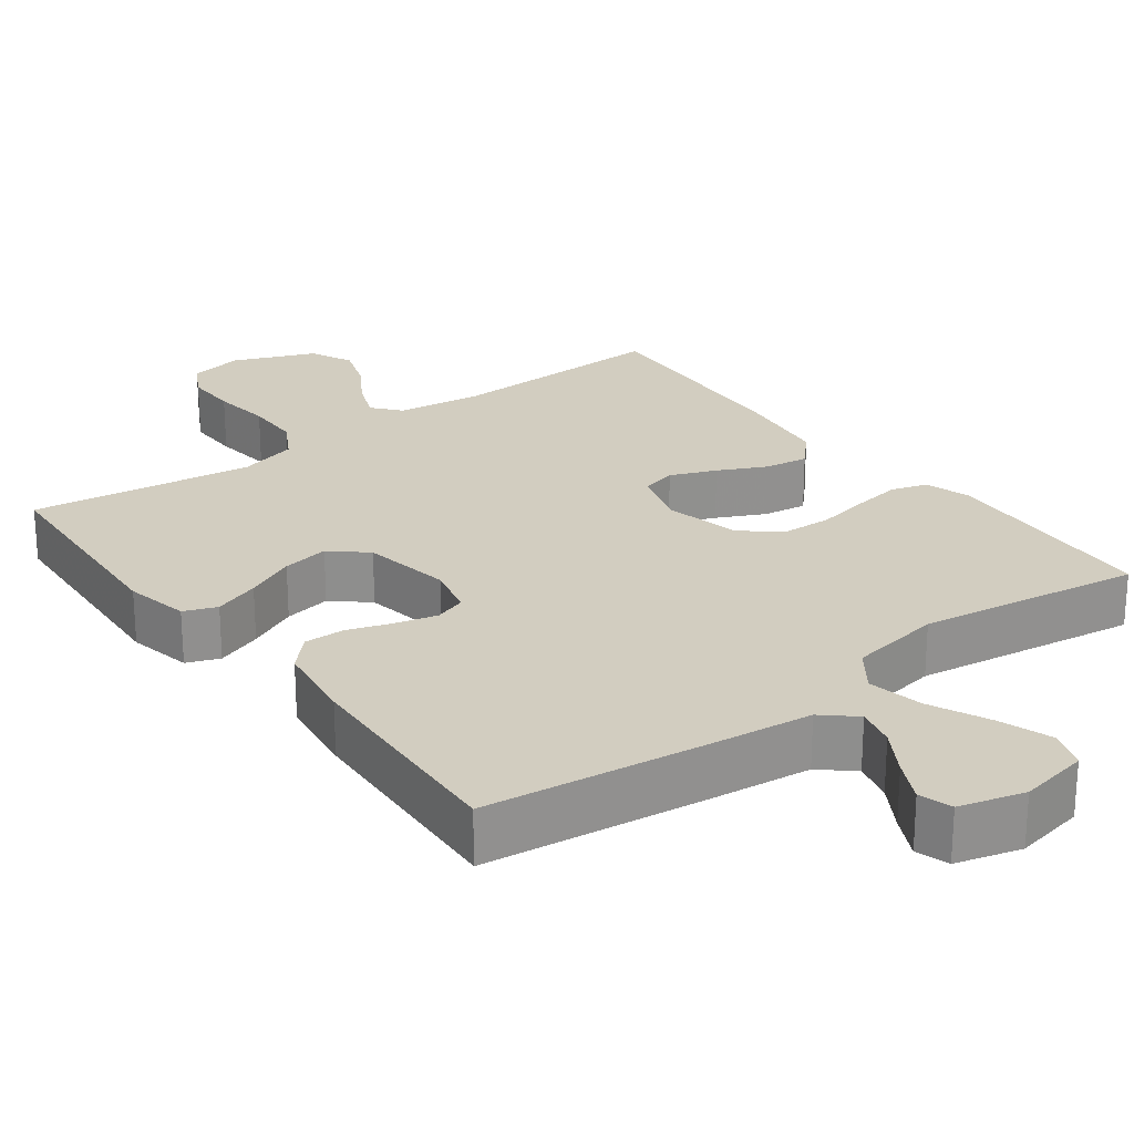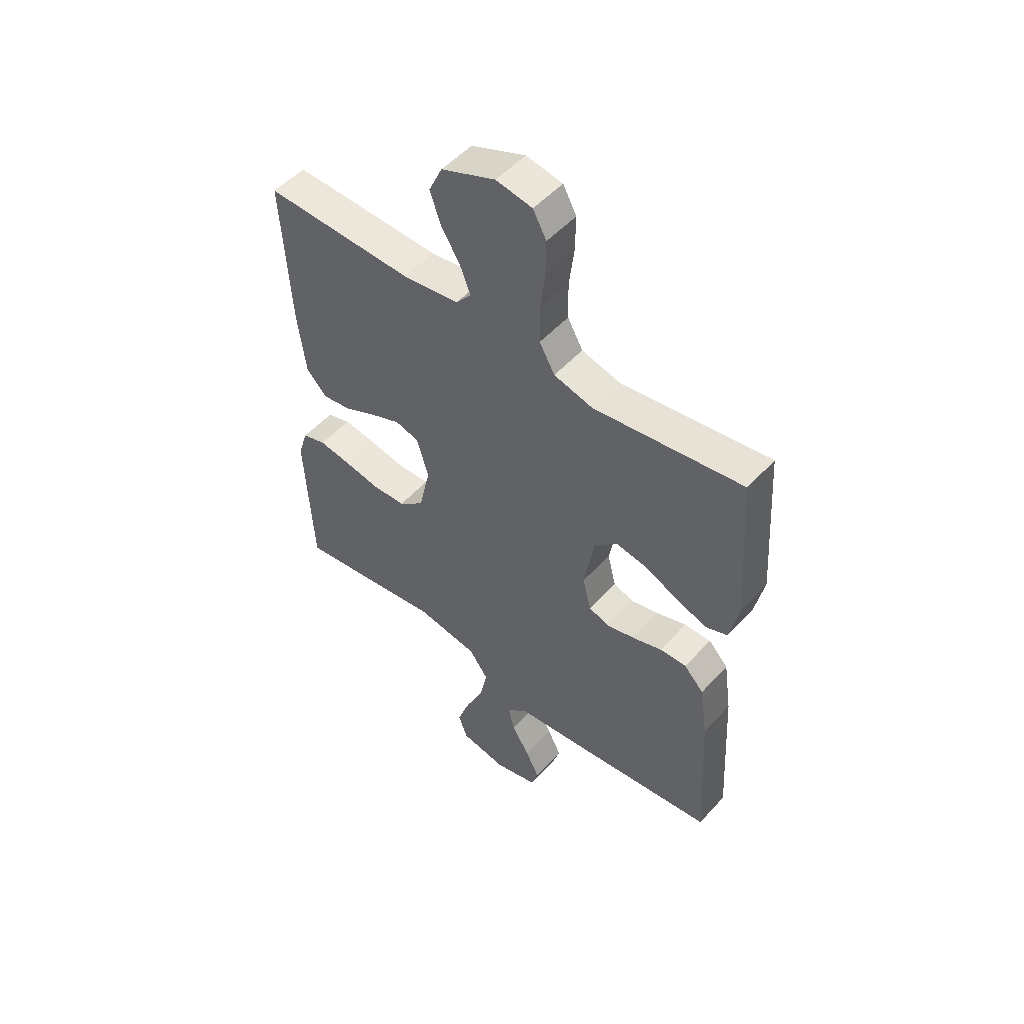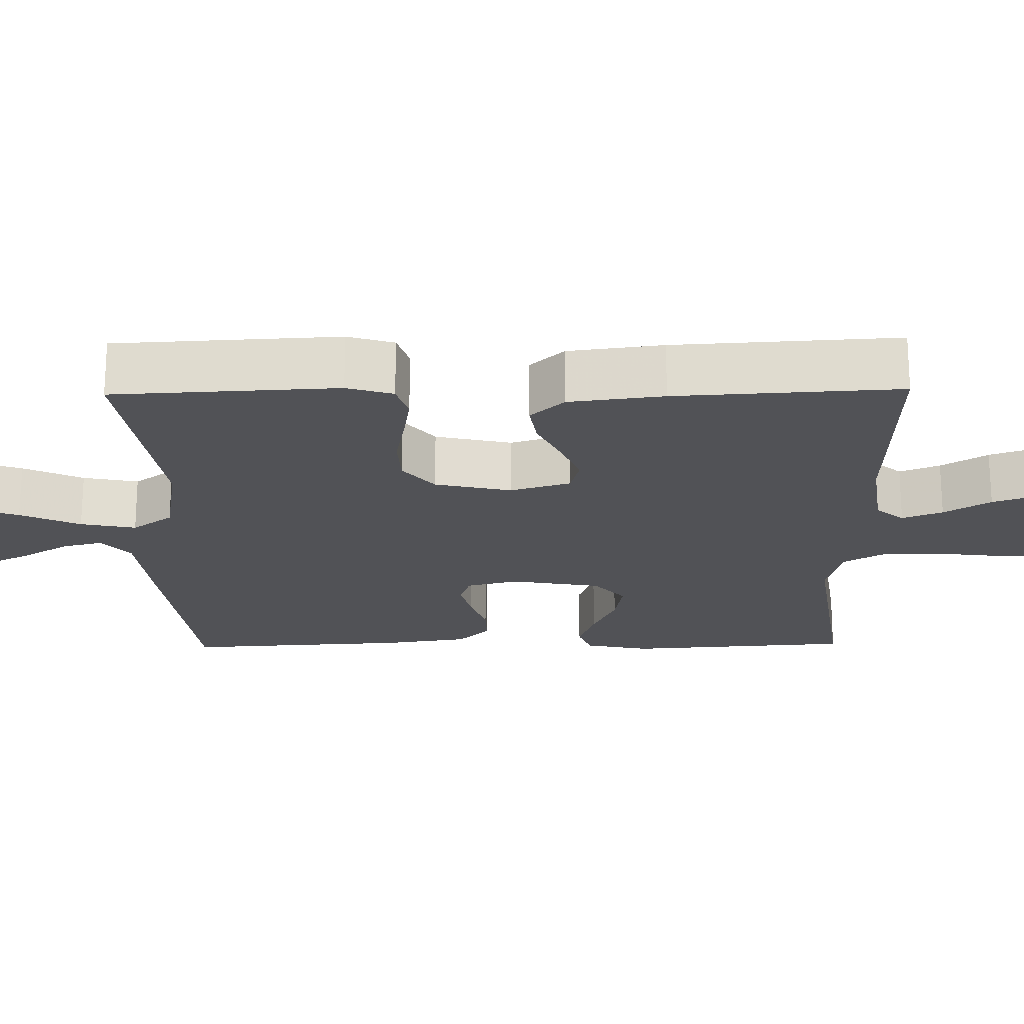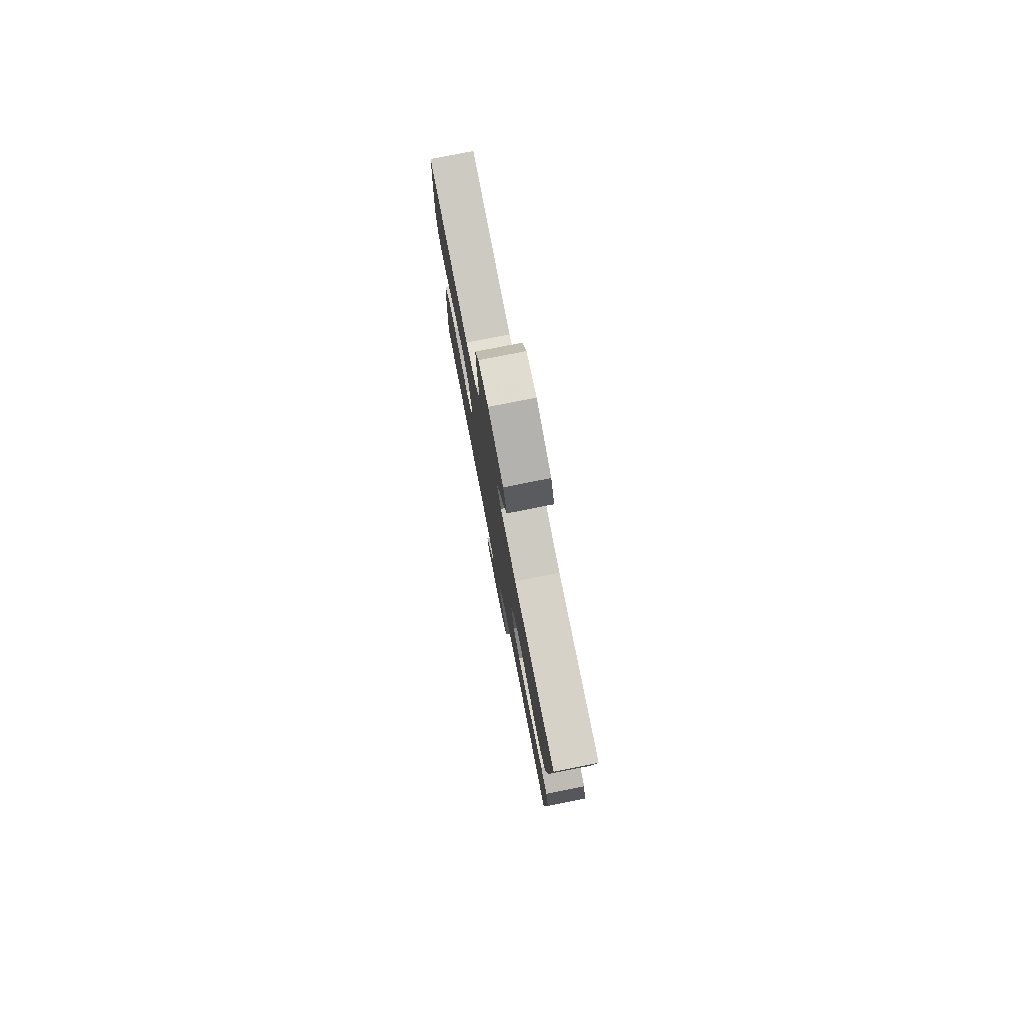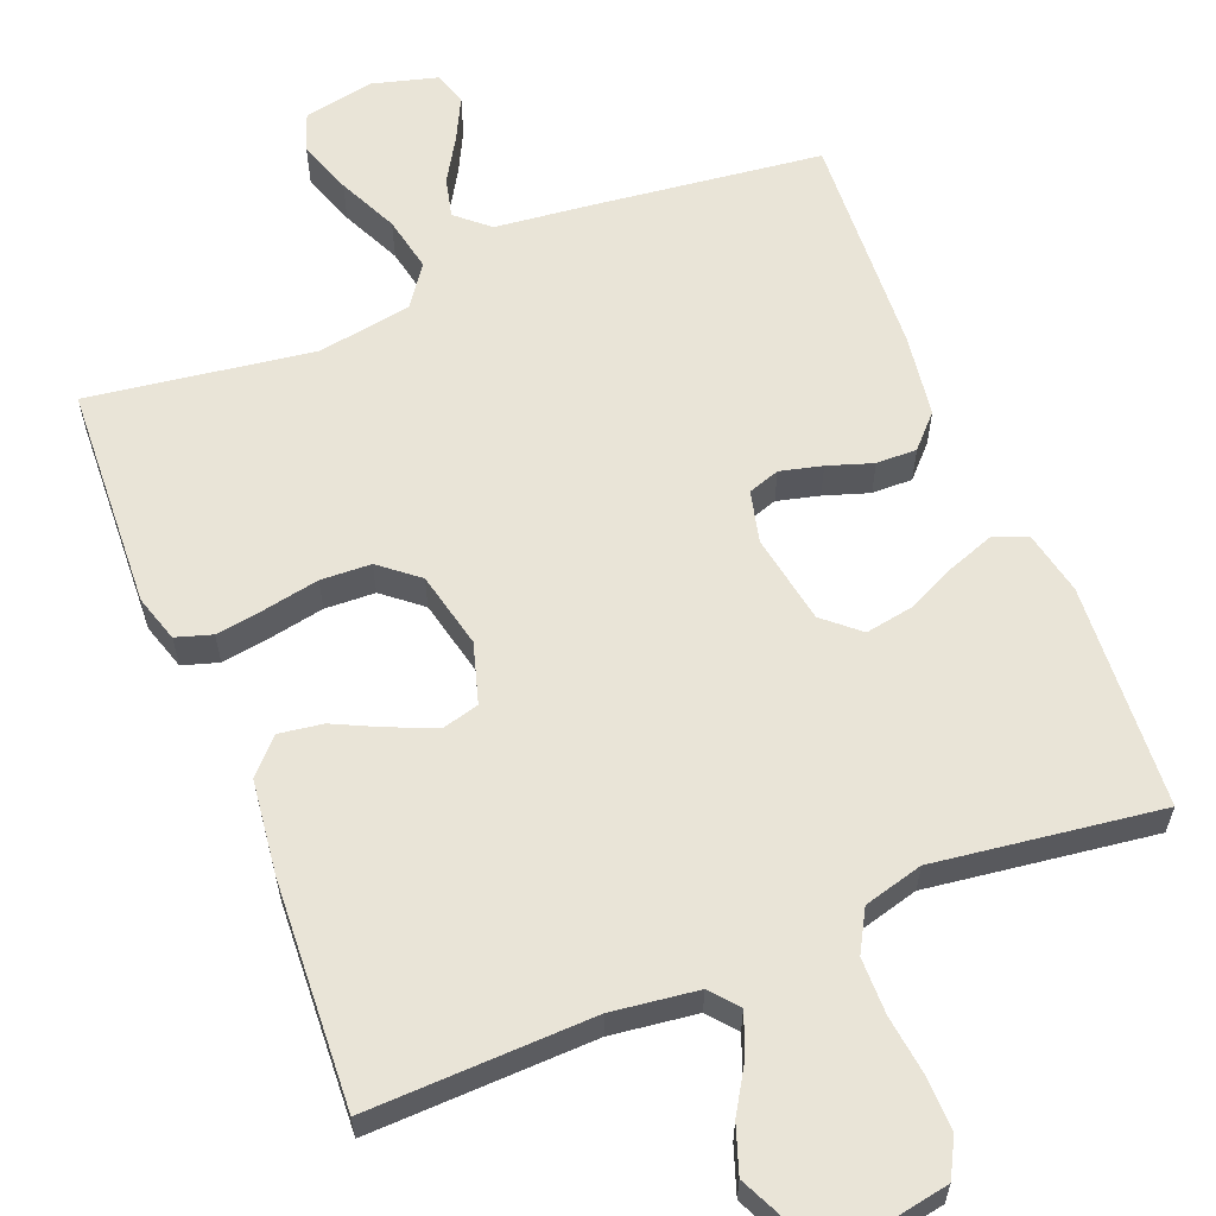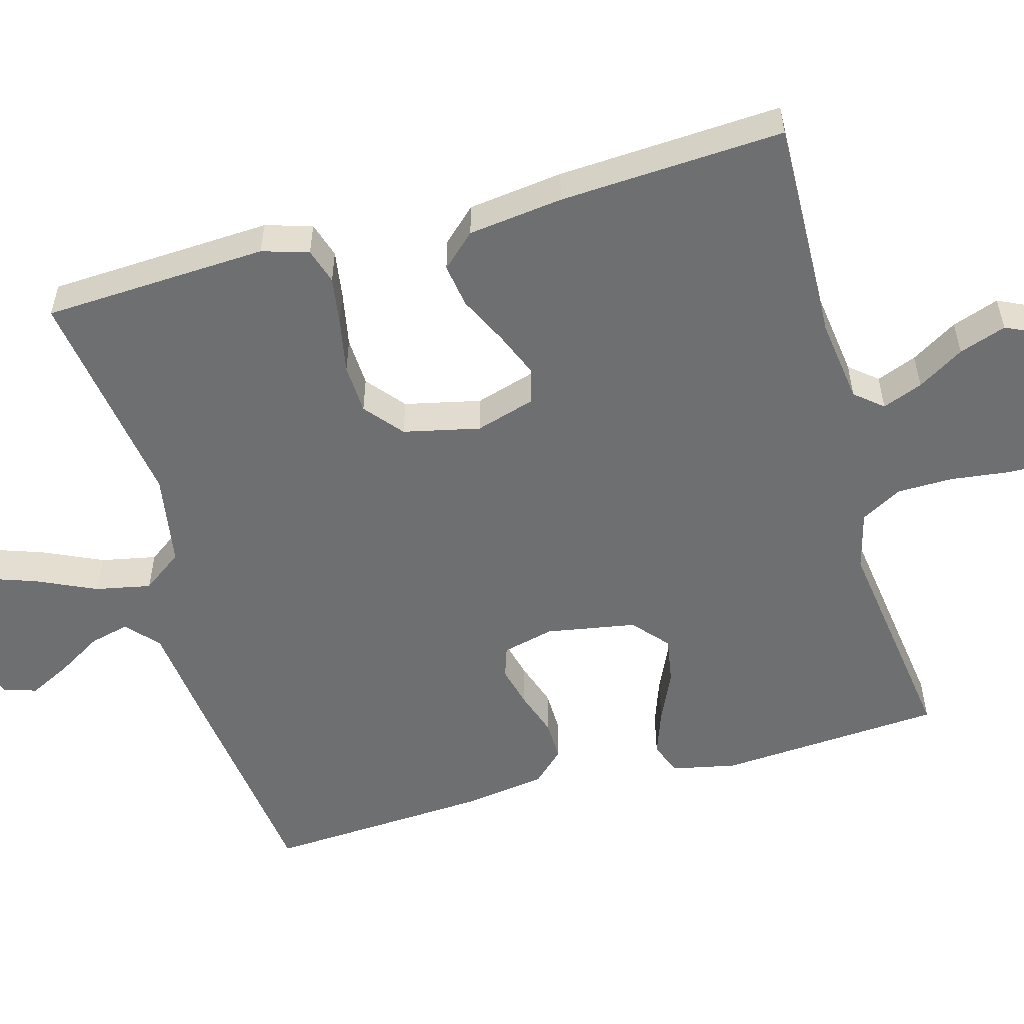
<metadata>
{"format":"obj","ext":"obj","renderer":"f3d","projection":"perspective","resolution":1024,"background":"white","views":[{"elev":24.5,"azim":143.2,"up":"+Y"},{"elev":51.6,"azim":40.6,"up":"+Z"},{"elev":-21.2,"azim":-89.0,"up":"+Y"},{"elev":79.0,"azim":-101.2,"up":"+Z"},{"elev":60.8,"azim":-21.9,"up":"+Y"},{"elev":-54.6,"azim":-74.4,"up":"+Y"}]}
</metadata>
<code>
v 0.5 0.07 0.5
v 0.52 0.07 0.2
v 0.502 0.07 0.114
v 0.458 0.07 0.097
v 0.396 0.07 0.119
v 0.329 0.07 0.15
v 0.266 0.07 0.161
v 0.219 0.07 0.12
v 0.198 0.07 0
v 0.215 0.07 -0.069
v 0.257 0.07 -0.083
v 0.313 0.07 -0.069
v 0.373 0.07 -0.049
v 0.427 0.07 -0.048
v 0.467 0.07 -0.09
v 0.483 0.07 -0.2
v 0.5 0.07 -0.5
v 0.2 0.07 -0.537
v 0.067 0.07 -0.552
v 0.024 0.07 -0.59
v 0.037 0.07 -0.643
v 0.073 0.07 -0.703
v 0.101 0.07 -0.759
v 0.087 0.07 -0.803
v 0 0.07 -0.827
v -0.094 0.07 -0.809
v -0.113 0.07 -0.757
v -0.088 0.07 -0.685
v -0.051 0.07 -0.605
v -0.036 0.07 -0.531
v -0.075 0.07 -0.477
v -0.2 0.07 -0.456
v -0.5 0.07 -0.5
v -0.515 0.07 -0.2
v -0.496 0.07 -0.138
v -0.448 0.07 -0.123
v -0.383 0.07 -0.133
v -0.31 0.07 -0.147
v -0.243 0.07 -0.144
v -0.192 0.07 -0.102
v -0.169 0.07 0
v -0.193 0.07 0.08
v -0.241 0.07 0.093
v -0.302 0.07 0.068
v -0.366 0.07 0.037
v -0.425 0.07 0.028
v -0.467 0.07 0.073
v -0.483 0.07 0.2
v -0.5 0.07 0.5
v -0.2 0.07 0.491
v -0.086 0.07 0.506
v -0.055 0.07 0.543
v -0.076 0.07 0.597
v -0.114 0.07 0.659
v -0.136 0.07 0.722
v -0.109 0.07 0.78
v 0 0.07 0.824
v 0.073 0.07 0.811
v 0.1 0.07 0.761
v 0.099 0.07 0.69
v 0.089 0.07 0.61
v 0.09 0.07 0.535
v 0.121 0.07 0.48
v 0.2 0.07 0.459
v 0.5 0 0.5
v 0.52 0 0.2
v 0.502 0 0.114
v 0.458 0 0.097
v 0.396 0 0.119
v 0.329 0 0.15
v 0.266 0 0.161
v 0.219 0 0.12
v 0.198 0 0
v 0.215 0 -0.069
v 0.257 0 -0.083
v 0.313 0 -0.069
v 0.373 0 -0.049
v 0.427 0 -0.048
v 0.467 0 -0.09
v 0.483 0 -0.2
v 0.5 0 -0.5
v 0.2 0 -0.537
v 0.067 0 -0.552
v 0.024 0 -0.59
v 0.037 0 -0.643
v 0.073 0 -0.703
v 0.101 0 -0.759
v 0.087 0 -0.803
v 0 0 -0.827
v -0.094 0 -0.809
v -0.113 0 -0.757
v -0.088 0 -0.685
v -0.051 0 -0.605
v -0.036 0 -0.531
v -0.075 0 -0.477
v -0.2 0 -0.456
v -0.5 0 -0.5
v -0.515 0 -0.2
v -0.496 0 -0.138
v -0.448 0 -0.123
v -0.383 0 -0.133
v -0.31 0 -0.147
v -0.243 0 -0.144
v -0.192 0 -0.102
v -0.169 0 0
v -0.193 0 0.08
v -0.241 0 0.093
v -0.302 0 0.068
v -0.366 0 0.037
v -0.425 0 0.028
v -0.467 0 0.073
v -0.483 0 0.2
v -0.5 0 0.5
v -0.2 0 0.491
v -0.086 0 0.506
v -0.055 0 0.543
v -0.076 0 0.597
v -0.114 0 0.659
v -0.136 0 0.722
v -0.109 0 0.78
v 0 0 0.824
v 0.073 0 0.811
v 0.1 0 0.761
v 0.099 0 0.69
v 0.089 0 0.61
v 0.09 0 0.535
v 0.121 0 0.48
v 0.2 0 0.459
f 59 60 61
f 58 59 61
f 57 58 61
f 56 57 61
f 55 56 61
f 54 55 61
f 53 54 61
f 52 53 61 62
f 51 52 62 63
f 48 49 50
f 47 48 50
f 46 47 50
f 45 46 50
f 44 45 50
f 51 63 64
f 50 51 64
f 44 50 64
f 43 44 64
f 36 37 38
f 35 36 38
f 34 35 38
f 33 34 38
f 32 33 38
f 31 32 38 39
f 30 31 39 40
f 27 28 29
f 26 27 29
f 25 26 29
f 24 25 29
f 23 24 29
f 22 23 29
f 21 22 29
f 20 21 29 30
f 30 40 41
f 20 30 41
f 19 20 41
f 17 18 19
f 16 17 19
f 15 16 19
f 14 15 19
f 13 14 19
f 12 13 19
f 4 5 6
f 3 4 6
f 2 3 6
f 1 2 6
f 64 1 6
f 64 6 7
f 64 7 8
f 43 64 8
f 42 43 8
f 41 42 8 9
f 19 41 9 10
f 11 12 19
f 10 11 19
f 125 124 123
f 125 123 122
f 125 122 121
f 125 121 120
f 125 120 119
f 125 119 118
f 125 118 117
f 126 125 117 116
f 127 126 116 115
f 114 113 112
f 114 112 111
f 114 111 110
f 114 110 109
f 114 109 108
f 128 127 115
f 128 115 114
f 128 114 108
f 128 108 107
f 102 101 100
f 102 100 99
f 102 99 98
f 102 98 97
f 102 97 96
f 103 102 96 95
f 104 103 95 94
f 93 92 91
f 93 91 90
f 93 90 89
f 93 89 88
f 93 88 87
f 93 87 86
f 93 86 85
f 94 93 85 84
f 105 104 94
f 105 94 84
f 105 84 83
f 83 82 81
f 83 81 80
f 83 80 79
f 83 79 78
f 83 78 77
f 83 77 76
f 70 69 68
f 70 68 67
f 70 67 66
f 70 66 65
f 70 65 128
f 71 70 128
f 72 71 128
f 72 128 107
f 72 107 106
f 73 72 106 105
f 74 73 105 83
f 83 76 75
f 83 75 74
f 1 65 66 2
f 2 66 67 3
f 3 67 68 4
f 4 68 69 5
f 5 69 70 6
f 6 70 71 7
f 7 71 72 8
f 8 72 73 9
f 9 73 74 10
f 10 74 75 11
f 11 75 76 12
f 12 76 77 13
f 13 77 78 14
f 14 78 79 15
f 15 79 80 16
f 16 80 81 17
f 17 81 82 18
f 18 82 83 19
f 19 83 84 20
f 20 84 85 21
f 21 85 86 22
f 22 86 87 23
f 23 87 88 24
f 24 88 89 25
f 25 89 90 26
f 26 90 91 27
f 27 91 92 28
f 28 92 93 29
f 29 93 94 30
f 30 94 95 31
f 31 95 96 32
f 32 96 97 33
f 33 97 98 34
f 34 98 99 35
f 35 99 100 36
f 36 100 101 37
f 37 101 102 38
f 38 102 103 39
f 39 103 104 40
f 40 104 105 41
f 41 105 106 42
f 42 106 107 43
f 43 107 108 44
f 44 108 109 45
f 45 109 110 46
f 46 110 111 47
f 47 111 112 48
f 48 112 113 49
f 49 113 114 50
f 50 114 115 51
f 51 115 116 52
f 52 116 117 53
f 53 117 118 54
f 54 118 119 55
f 55 119 120 56
f 56 120 121 57
f 57 121 122 58
f 58 122 123 59
f 59 123 124 60
f 60 124 125 61
f 61 125 126 62
f 62 126 127 63
f 63 127 128 64
f 64 128 65 1

</code>
